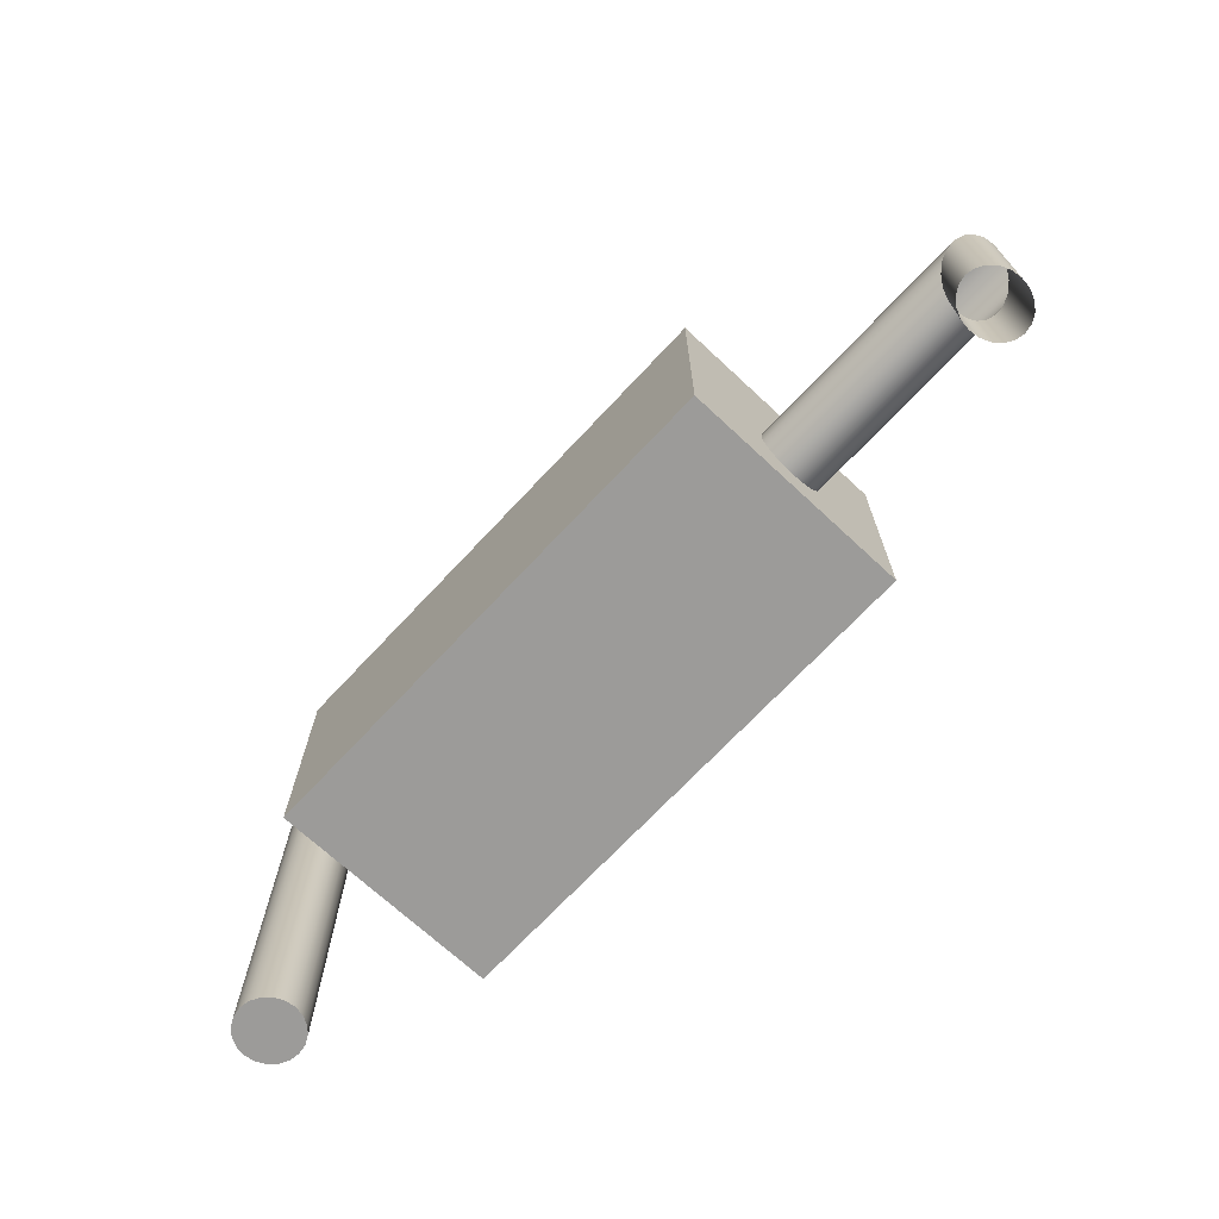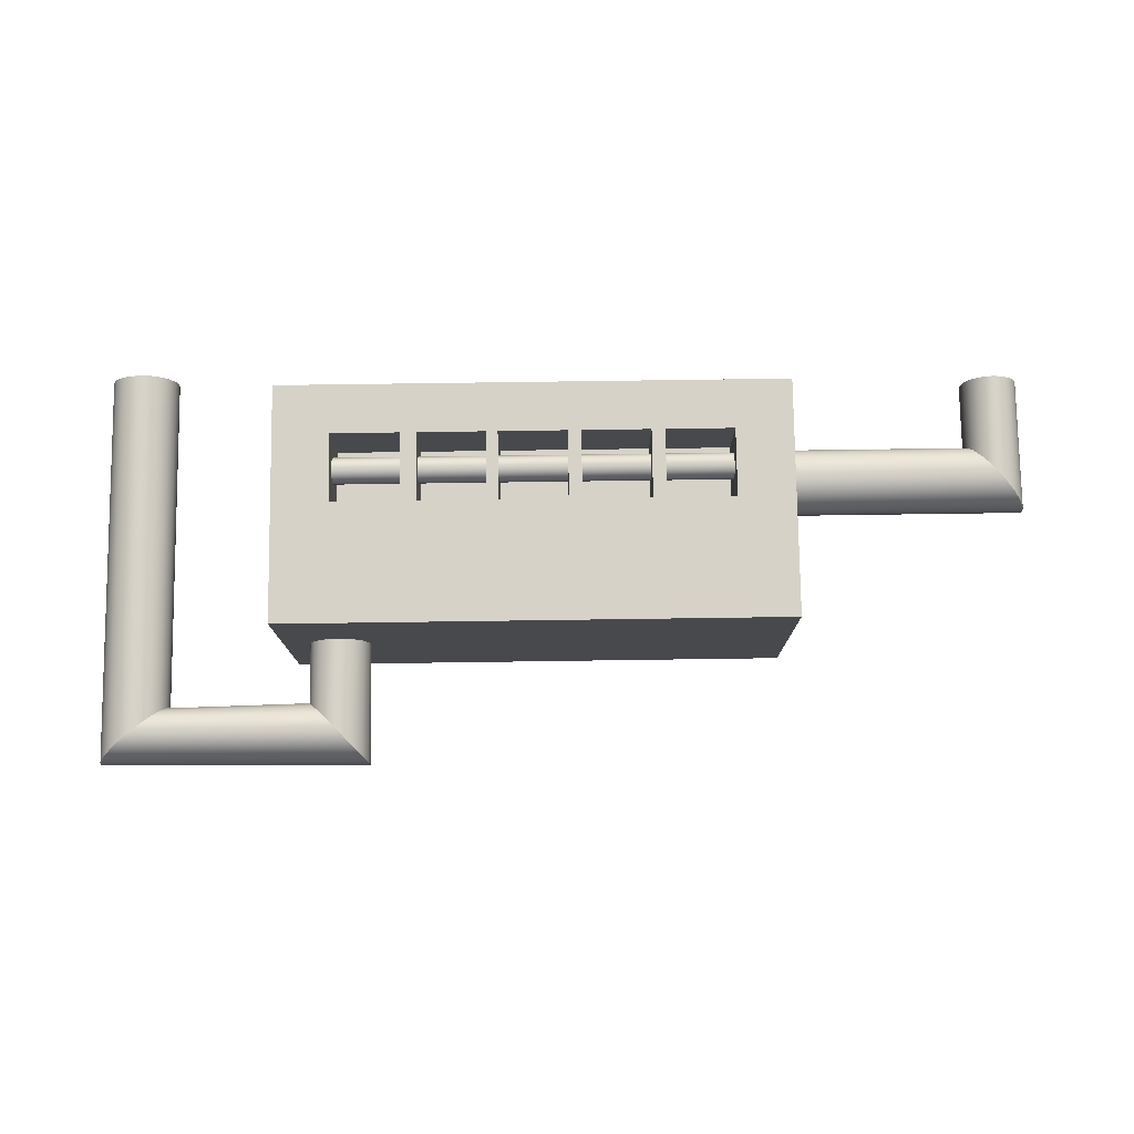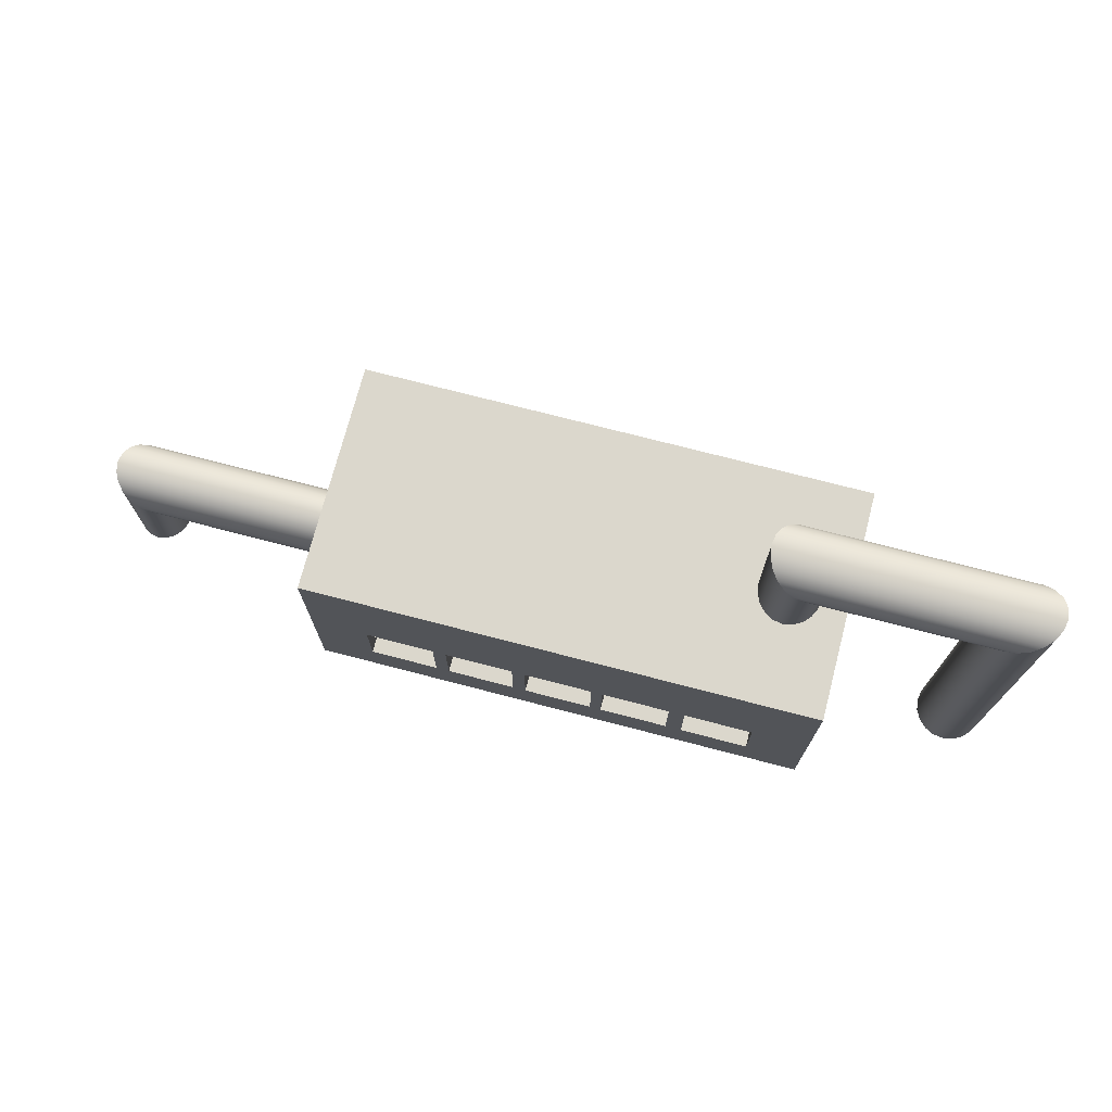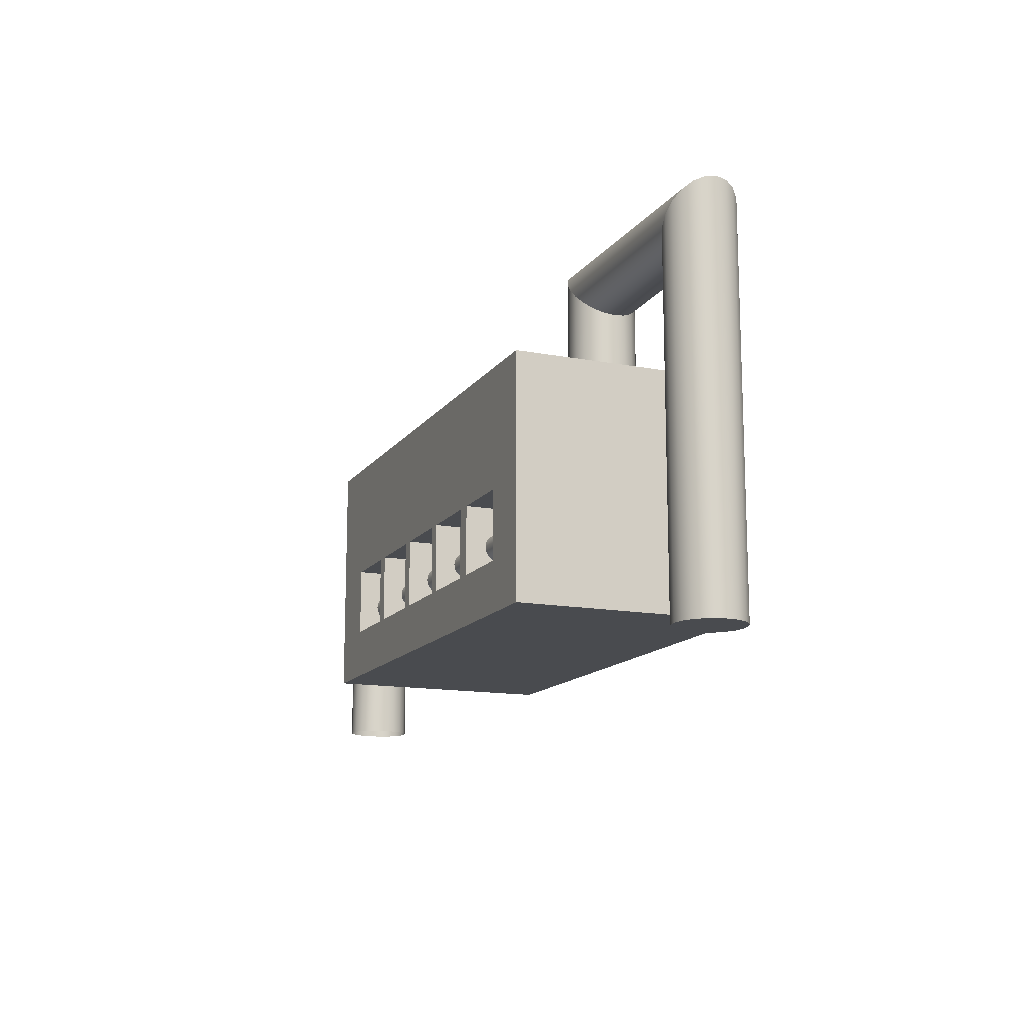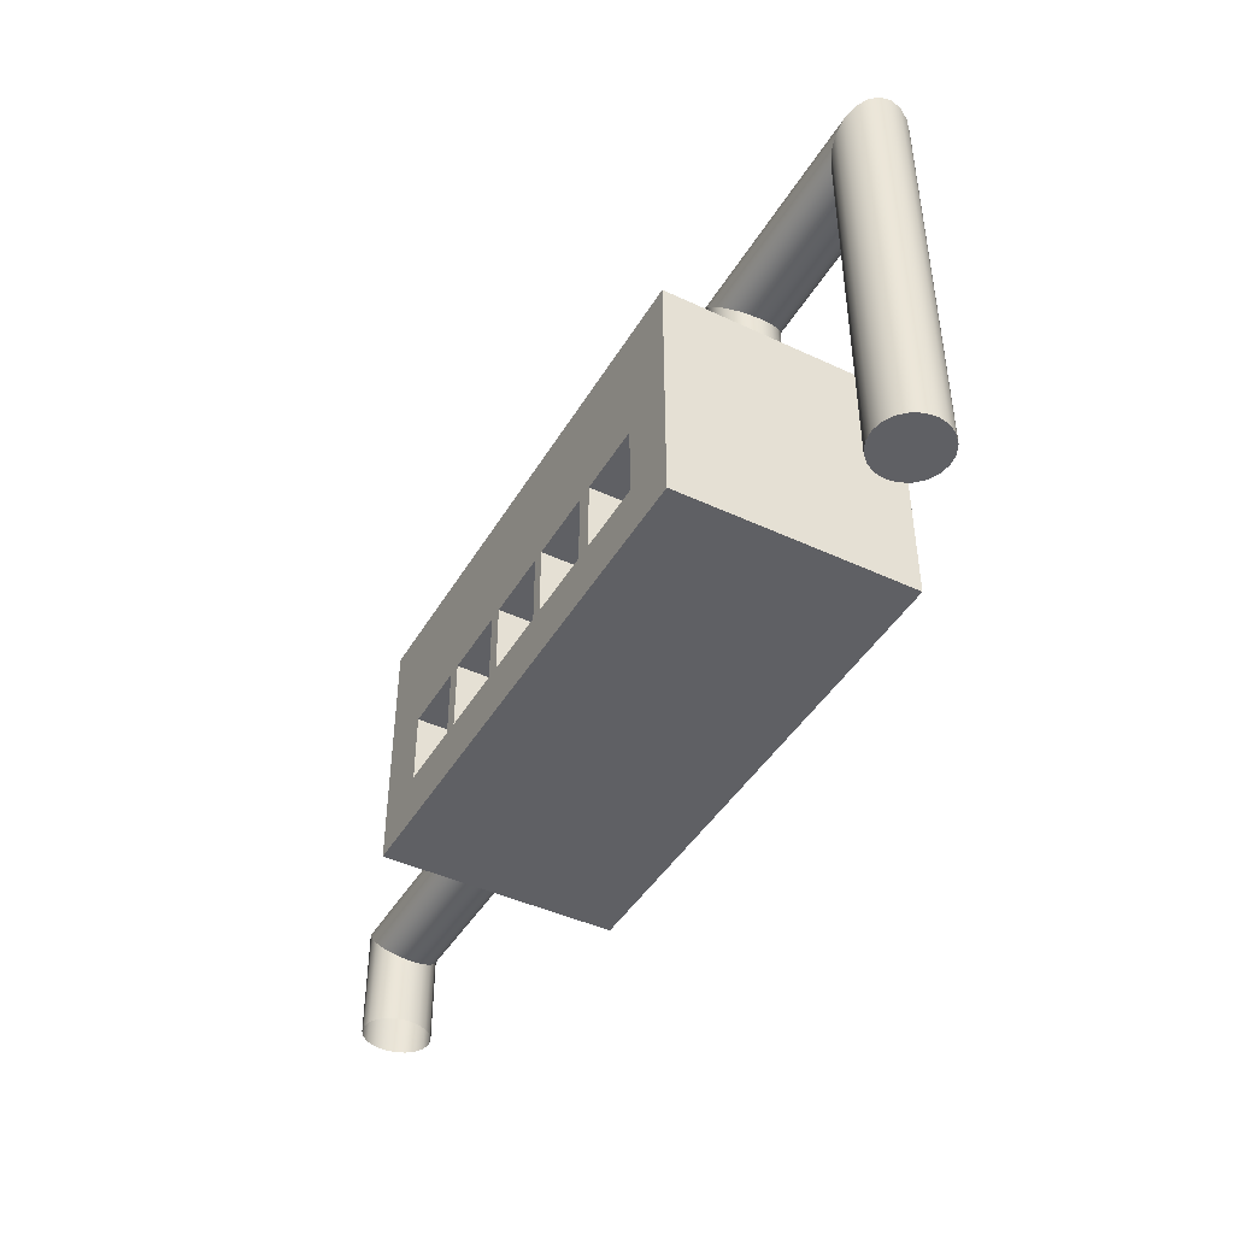
<metadata>
{"format":"obj","ext":"obj","renderer":"f3d","projection":"perspective","resolution":1024,"background":"white","views":[{"elev":-69.8,"azim":-133.0,"up":"+Y"},{"elev":77.5,"azim":179.2,"up":"+Z"},{"elev":73.1,"azim":14.6,"up":"+Y"},{"elev":-14.1,"azim":67.4,"up":"+Y"},{"elev":-43.9,"azim":61.2,"up":"+Y"}]}
</metadata>
<code>
g default
v -5.163 2.247 -0.2172
v -5.163 2.147 -0.4132
v -5.163 1.992 -0.5687
v -5.163 1.796 -0.6686
v -5.163 1.579 -0.703
v -5.163 1.361 -0.6686
v -5.163 1.165 -0.5687
v -5.163 1.01 -0.4132
v -5.163 0.9101 -0.2172
v -5.163 0.8757 0
v -5.163 0.9101 0.2172
v -5.163 1.01 0.4132
v -5.163 1.165 0.5687
v -5.163 1.361 0.6686
v -5.163 1.579 0.703
v -5.163 1.796 0.6686
v -5.163 1.992 0.5687
v -5.163 2.147 0.4132
v -5.163 2.247 0.2172
v -5.163 2.282 0
v -5.163 1.579 0
v -10.38 2.247 -0.2172
v -10.3 2.147 -0.4132
v -10.17 1.992 -0.5687
v -10 1.796 -0.6686
v -9.819 1.579 -0.703
v -9.637 1.361 -0.6686
v -9.473 1.165 -0.5687
v -9.342 1.01 -0.4132
v -9.258 0.9101 -0.2172
v -9.229 0.8757 0
v -9.258 0.9101 0.2172
v -9.342 1.01 0.4132
v -9.473 1.165 0.5687
v -9.637 1.361 0.6686
v -9.819 1.579 0.703
v -10 1.796 0.6686
v -10.17 1.992 0.5687
v -10.3 2.147 0.4132
v -10.38 2.247 0.2172
v -10.41 2.282 0
v -10.3 -0.5437 -0.4132
v -10.38 -0.5437 -0.2172
v -10.17 -0.5437 -0.5687
v -10 -0.5437 -0.6686
v -9.819 -0.5437 -0.703
v -9.637 -0.5437 -0.6686
v -9.473 -0.5437 -0.5687
v -9.342 -0.5437 -0.4132
v -9.258 -0.5437 -0.2172
v -9.229 -0.5437 0
v -9.258 -0.5437 0.2172
v -9.342 -0.5437 0.4132
v -9.473 -0.5437 0.5687
v -9.637 -0.5437 0.6686
v -9.819 -0.5437 0.703
v -10 -0.5437 0.6686
v -10.17 -0.5437 0.5687
v -10.3 -0.5437 0.4132
v -10.38 -0.5437 0.2172
v -10.41 -0.5437 0
v 4.278 1.908 1.624
v 4.278 1.869 1.547
v 4.278 1.808 1.486
v 4.278 1.731 1.447
v 4.278 1.646 1.434
v 4.278 1.561 1.447
v 4.278 1.485 1.486
v 4.278 1.424 1.547
v 4.278 1.385 1.624
v 4.278 1.371 1.709
v 4.278 1.385 1.794
v 4.278 1.424 1.87
v 4.278 1.485 1.931
v 4.278 1.561 1.97
v 4.278 1.646 1.984
v 4.278 1.731 1.97
v 4.278 1.808 1.931
v 4.278 1.869 1.87
v 4.278 1.908 1.794
v 4.278 1.921 1.709
v -4.278 1.908 1.624
v -4.278 1.869 1.547
v -4.278 1.808 1.486
v -4.278 1.731 1.447
v -4.278 1.646 1.434
v -4.278 1.561 1.447
v -4.278 1.485 1.486
v -4.278 1.424 1.547
v -4.278 1.385 1.624
v -4.278 1.371 1.709
v -4.278 1.385 1.794
v -4.278 1.424 1.87
v -4.278 1.485 1.931
v -4.278 1.561 1.97
v -4.278 1.646 1.984
v -4.278 1.731 1.97
v -4.278 1.808 1.931
v -4.278 1.869 1.87
v -4.278 1.908 1.794
v -4.278 1.921 1.709
v 4.278 1.646 1.709
v -4.278 1.646 1.709
v -5.312 0 2.399
v 5.312 0 2.399
v -5.312 4.963 2.399
v 5.312 4.963 2.399
v -5.312 4.963 -2.399
v 5.312 4.963 -2.399
v -5.312 0 -2.399
v 5.312 0 -2.399
v -0.714 0 2.399
v 0.714 0 2.399
v 0.714 0 -2.399
v -0.714 0 -2.399
v -0.714 2.464 -2.399
v 0.714 2.464 -2.399
v 0.714 1.036 -2.399
v -0.714 1.036 -2.399
v -0.714 4.963 -2.399
v 0.714 4.963 -2.399
v 0.714 4.963 2.399
v -0.714 4.963 2.399
v 0.714 2.464 2.399
v -0.714 2.464 2.399
v -0.714 1.036 2.399
v 0.714 1.036 2.399
v -2.414 0 2.399
v -0.9858 0 2.399
v -0.9858 0 -2.399
v -2.414 0 -2.399
v -2.414 2.464 -2.399
v -0.9858 2.464 -2.399
v -0.9858 1.036 -2.399
v -2.414 1.036 -2.399
v -2.414 4.963 -2.399
v -0.9858 4.963 -2.399
v -0.9858 4.963 2.399
v -2.414 4.963 2.399
v -0.9858 2.464 2.399
v -2.414 2.464 2.399
v -2.414 1.036 2.399
v -0.9858 1.036 2.399
v -4.12 0 2.399
v -2.692 0 2.399
v -2.692 0 -2.399
v -4.12 0 -2.399
v -4.12 2.464 -2.399
v -2.692 2.464 -2.399
v -2.692 1.036 -2.399
v -4.12 1.036 -2.399
v -4.12 4.963 -2.399
v -2.692 4.963 -2.399
v -2.692 4.963 2.399
v -4.12 4.963 2.399
v -2.692 2.464 2.399
v -4.12 2.464 2.399
v -4.12 1.036 2.399
v -2.692 1.036 2.399
v 2.375 0 2.399
v 0.9466 0 2.399
v 2.375 2.464 2.399
v 0.9466 2.464 2.399
v 0.9466 1.036 2.399
v 2.375 1.036 2.399
v 2.375 4.963 2.399
v 0.9466 4.963 2.399
v 0.9466 4.963 -2.399
v 2.375 4.963 -2.399
v 0.9466 2.464 -2.399
v 2.375 2.464 -2.399
v 2.375 1.036 -2.399
v 0.9466 1.036 -2.399
v 2.375 0 -2.399
v 0.9466 0 -2.399
v 4.138 0 2.399
v 2.71 0 2.399
v 4.138 2.464 2.399
v 2.71 2.464 2.399
v 2.71 1.036 2.399
v 4.138 1.036 2.399
v 4.138 4.963 2.399
v 2.71 4.963 2.399
v 2.71 4.963 -2.399
v 4.138 4.963 -2.399
v 2.71 2.464 -2.399
v 4.138 2.464 -2.399
v 4.138 1.036 -2.399
v 2.71 1.036 -2.399
v 4.138 0 -2.399
v 2.71 0 -2.399
v -5.312 1.036 2.399
v -5.312 2.464 2.399
v 5.312 2.464 2.399
v 5.312 1.036 2.399
v 5.312 2.464 -2.399
v 5.312 1.036 -2.399
v -5.312 2.464 -2.399
v -5.312 1.036 -2.399
v -0.714 2.464 0.9465
v 0.714 2.464 0.9465
v -0.714 1.036 0.9465
v 0.714 1.036 0.9465
v -2.414 2.464 0.9465
v -0.9858 2.464 0.9465
v -2.414 1.036 0.9465
v -0.9858 1.036 0.9465
v -4.12 2.464 0.9465
v -2.692 2.464 0.9465
v -4.12 1.036 0.9465
v -2.692 1.036 0.9465
v 0.9466 2.464 0.9465
v 2.375 2.464 0.9465
v 0.9466 1.036 0.9465
v 2.375 1.036 0.9465
v 2.71 2.464 0.9465
v 4.138 2.464 0.9465
v 2.71 1.036 0.9465
v 4.138 1.036 0.9465
v 9.054 -0.8031 -0.2172
v 8.954 -0.8031 -0.4132
v 8.798 -0.8031 -0.5687
v 8.602 -0.8031 -0.6686
v 8.385 -0.8031 -0.703
v 8.168 -0.8031 -0.6686
v 7.972 -0.8031 -0.5687
v 7.816 -0.8031 -0.4132
v 7.716 -0.8031 -0.2172
v 7.682 -0.8031 0
v 7.716 -0.8031 0.2172
v 7.816 -0.8031 0.4132
v 7.972 -0.8031 0.5687
v 8.168 -0.8031 0.6686
v 8.385 -0.8031 0.703
v 8.602 -0.8031 0.6686
v 8.798 -0.8031 0.5687
v 8.954 -0.8031 0.4132
v 9.054 -0.8031 0.2172
v 9.088 -0.8031 0
v 8.385 -0.8031 0
v 9.054 7.416 -0.2172
v 8.954 7.332 -0.4132
v 8.798 7.201 -0.5687
v 8.602 7.037 -0.6686
v 8.385 6.854 -0.703
v 8.168 6.672 -0.6686
v 7.972 6.508 -0.5687
v 7.816 6.377 -0.4132
v 7.716 6.293 -0.2172
v 7.682 6.265 0
v 7.716 6.293 0.2172
v 7.816 6.377 0.4132
v 7.972 6.508 0.5687
v 8.168 6.672 0.6686
v 8.385 6.854 0.703
v 8.602 7.037 0.6686
v 8.798 7.201 0.5687
v 8.954 7.332 0.4132
v 9.054 7.416 0.2172
v 9.088 7.444 0
v 3.601 7.384 -0.4132
v 3.509 7.477 -0.2172
v 3.743 7.239 -0.5687
v 3.922 7.057 -0.6686
v 4.121 6.854 -0.703
v 4.32 6.652 -0.6686
v 4.499 6.47 -0.5687
v 4.642 6.325 -0.4132
v 4.733 6.232 -0.2172
v 4.765 6.2 -0
v 4.733 6.232 0.2172
v 4.642 6.325 0.4132
v 4.499 6.47 0.5687
v 4.32 6.652 0.6686
v 4.121 6.854 0.703
v 3.922 7.057 0.6686
v 3.743 7.239 0.5687
v 3.601 7.384 0.4132
v 3.509 7.477 0.2172
v 3.478 7.509 -0
v 3.601 4.254 -0.4132
v 3.509 4.254 -0.2172
v 3.743 4.254 -0.5687
v 3.922 4.254 -0.6686
v 4.121 4.254 -0.703
v 4.32 4.254 -0.6686
v 4.499 4.254 -0.5687
v 4.642 4.254 -0.4132
v 4.733 4.254 -0.2172
v 4.765 4.254 -0
v 4.733 4.254 0.2172
v 4.642 4.254 0.4132
v 4.499 4.254 0.5687
v 4.32 4.254 0.6686
v 4.121 4.254 0.703
v 3.922 4.254 0.6686
v 3.743 4.254 0.5687
v 3.601 4.254 0.4132
v 3.509 4.254 0.2172
v 3.478 4.254 -0
g MachineBLOCKOUT
f 1 2 23 22
f 2 3 24 23
f 3 4 25 24
f 4 5 26 25
f 5 6 27 26
f 6 7 28 27
f 7 8 29 28
f 8 9 30 29
f 9 10 31 30
f 10 11 32 31
f 11 12 33 32
f 12 13 34 33
f 13 14 35 34
f 14 15 36 35
f 15 16 37 36
f 16 17 38 37
f 17 18 39 38
f 18 19 40 39
f 19 20 41 40
f 20 1 22 41
f 2 1 21
f 3 2 21
f 4 3 21
f 5 4 21
f 6 5 21
f 7 6 21
f 8 7 21
f 9 8 21
f 10 9 21
f 11 10 21
f 12 11 21
f 13 12 21
f 14 13 21
f 15 14 21
f 16 15 21
f 17 16 21
f 18 17 21
f 19 18 21
f 20 19 21
f 1 20 21
f 22 23 42 43
f 23 24 44 42
f 24 25 45 44
f 25 26 46 45
f 26 27 47 46
f 27 28 48 47
f 28 29 49 48
f 29 30 50 49
f 30 31 51 50
f 31 32 52 51
f 32 33 53 52
f 33 34 54 53
f 34 35 55 54
f 35 36 56 55
f 36 37 57 56
f 37 38 58 57
f 38 39 59 58
f 39 40 60 59
f 40 41 61 60
f 41 22 43 61
f 62 63 83 82
f 63 64 84 83
f 64 65 85 84
f 65 66 86 85
f 66 67 87 86
f 67 68 88 87
f 68 69 89 88
f 69 70 90 89
f 70 71 91 90
f 71 72 92 91
f 72 73 93 92
f 73 74 94 93
f 74 75 95 94
f 75 76 96 95
f 76 77 97 96
f 77 78 98 97
f 78 79 99 98
f 79 80 100 99
f 80 81 101 100
f 81 62 82 101
f 63 62 102
f 64 63 102
f 65 64 102
f 66 65 102
f 67 66 102
f 68 67 102
f 69 68 102
f 70 69 102
f 71 70 102
f 72 71 102
f 73 72 102
f 74 73 102
f 75 74 102
f 76 75 102
f 77 76 102
f 78 77 102
f 79 78 102
f 80 79 102
f 81 80 102
f 62 81 102
f 82 83 103
f 83 84 103
f 84 85 103
f 85 86 103
f 86 87 103
f 87 88 103
f 88 89 103
f 89 90 103
f 90 91 103
f 91 92 103
f 92 93 103
f 93 94 103
f 94 95 103
f 95 96 103
f 96 97 103
f 97 98 103
f 98 99 103
f 99 100 103
f 100 101 103
f 101 82 103
f 112 113 127 126
f 113 112 115 114
f 114 115 119 118
f 116 119 134 133
f 117 116 120 121
f 118 117 170 173
f 121 120 123 122
f 122 123 125 124
f 124 127 164 163
f 126 125 140 143
f 128 129 143 142
f 129 128 131 130
f 130 131 135 134
f 132 135 150 149
f 133 132 136 137
f 137 136 139 138
f 138 139 141 140
f 142 141 156 159
f 144 145 159 158
f 145 144 147 146
f 146 147 151 150
f 148 151 199 198
f 149 148 152 153
f 153 152 155 154
f 154 155 157 156
f 158 157 193 192
f 160 161 175 174
f 161 160 165 164
f 162 165 180 179
f 163 162 166 167
f 167 166 169 168
f 168 169 171 170
f 172 171 186 189
f 173 172 174 175
f 176 177 191 190
f 177 176 181 180
f 178 181 195 194
f 179 178 182 183
f 183 182 185 184
f 184 185 187 186
f 188 187 196 197
f 189 188 190 191
f 192 193 198 199
f 194 195 197 196
f 122 124 163 167
f 121 122 167 168
f 170 117 121 168
f 113 114 175 161
f 194 196 109 107
f 198 193 106 108
f 129 130 115 112
f 116 133 137 120
f 137 138 123 120
f 138 140 125 123
f 145 146 131 128
f 132 149 153 136
f 153 154 139 136
f 154 156 141 139
f 110 147 144 104
f 108 152 148 198
f 106 155 152 108
f 193 157 155 106
f 166 162 179 183
f 169 166 183 184
f 186 171 169 184
f 160 174 191 177
f 182 178 194 107
f 185 182 107 109
f 196 187 185 109
f 176 190 111 105
f 104 144 158 192
f 142 159 145 128
f 126 143 129 112
f 164 127 113 161
f 180 165 160 177
f 195 181 176 105
f 105 111 197 195
f 190 188 197 111
f 174 172 189 191
f 114 118 173 175
f 130 134 119 115
f 146 150 135 131
f 199 151 147 110
f 110 104 192 199
f 116 117 118 119
f 201 200 202 203
f 132 133 134 135
f 205 204 206 207
f 148 149 150 151
f 209 208 210 211
f 213 212 214 215
f 170 171 172 173
f 217 216 218 219
f 186 187 188 189
f 124 125 200 201
f 125 126 202 200
f 126 127 203 202
f 127 124 201 203
f 140 141 204 205
f 141 142 206 204
f 142 143 207 206
f 143 140 205 207
f 156 157 208 209
f 157 158 210 208
f 158 159 211 210
f 159 156 209 211
f 162 163 212 213
f 163 164 214 212
f 164 165 215 214
f 165 162 213 215
f 178 179 216 217
f 179 180 218 216
f 180 181 219 218
f 181 178 217 219
f 220 221 242 241
f 221 222 243 242
f 222 223 244 243
f 223 224 245 244
f 224 225 246 245
f 225 226 247 246
f 226 227 248 247
f 227 228 249 248
f 228 229 250 249
f 229 230 251 250
f 230 231 252 251
f 231 232 253 252
f 232 233 254 253
f 233 234 255 254
f 234 235 256 255
f 235 236 257 256
f 236 237 258 257
f 237 238 259 258
f 238 239 260 259
f 239 220 241 260
f 221 220 240
f 222 221 240
f 223 222 240
f 224 223 240
f 225 224 240
f 226 225 240
f 227 226 240
f 228 227 240
f 229 228 240
f 230 229 240
f 231 230 240
f 232 231 240
f 233 232 240
f 234 233 240
f 235 234 240
f 236 235 240
f 237 236 240
f 238 237 240
f 239 238 240
f 220 239 240
f 241 242 261 262
f 242 243 263 261
f 243 244 264 263
f 244 245 265 264
f 245 246 266 265
f 246 247 267 266
f 247 248 268 267
f 248 249 269 268
f 249 250 270 269
f 250 251 271 270
f 251 252 272 271
f 252 253 273 272
f 253 254 274 273
f 254 255 275 274
f 255 256 276 275
f 256 257 277 276
f 257 258 278 277
f 258 259 279 278
f 259 260 280 279
f 260 241 262 280
f 262 261 281 282
f 261 263 283 281
f 263 264 284 283
f 264 265 285 284
f 265 266 286 285
f 266 267 287 286
f 267 268 288 287
f 268 269 289 288
f 269 270 290 289
f 270 271 291 290
f 271 272 292 291
f 272 273 293 292
f 273 274 294 293
f 274 275 295 294
f 275 276 296 295
f 276 277 297 296
f 277 278 298 297
f 278 279 299 298
f 279 280 300 299
f 280 262 282 300

</code>
